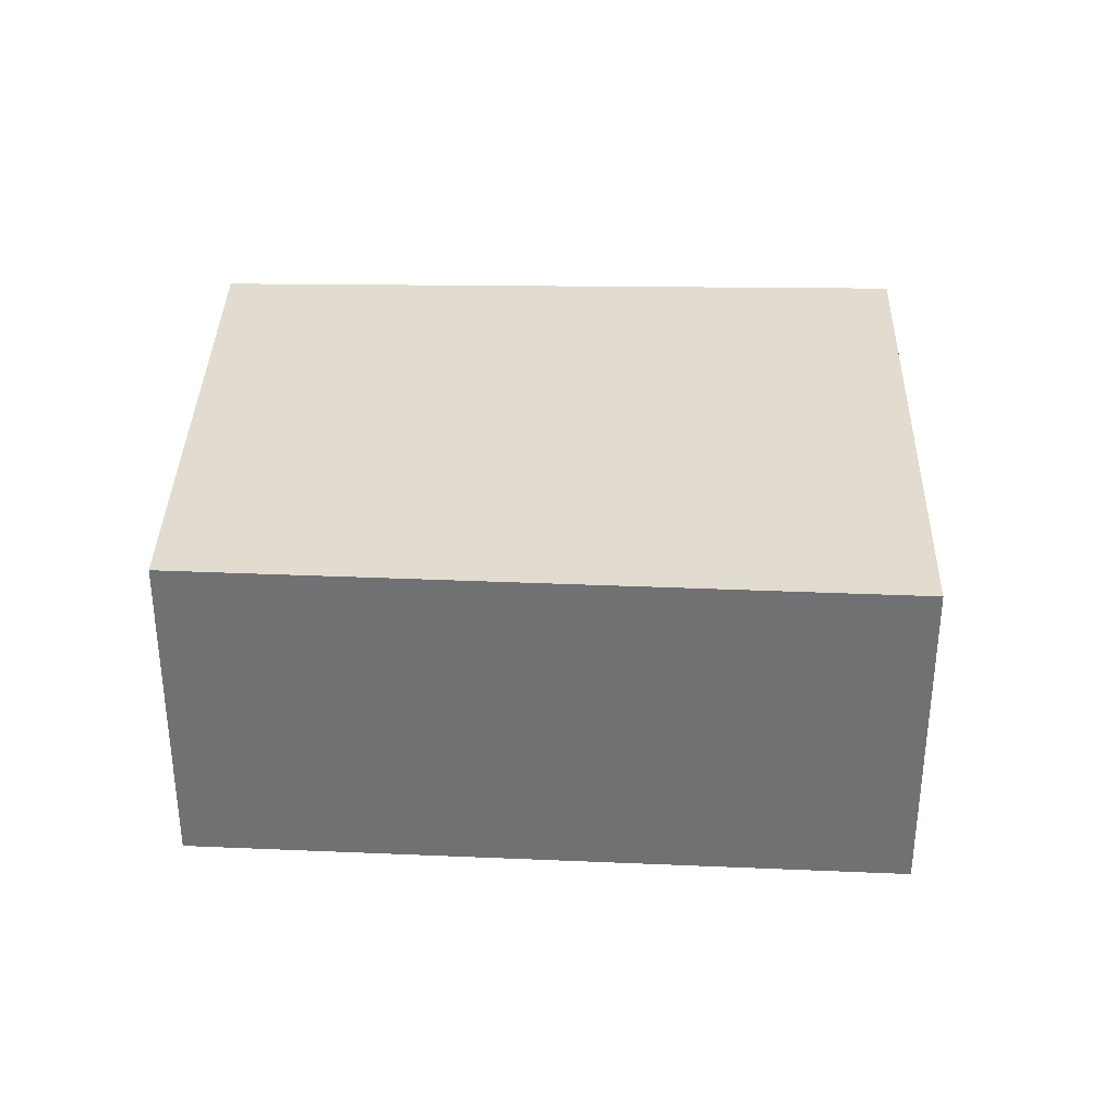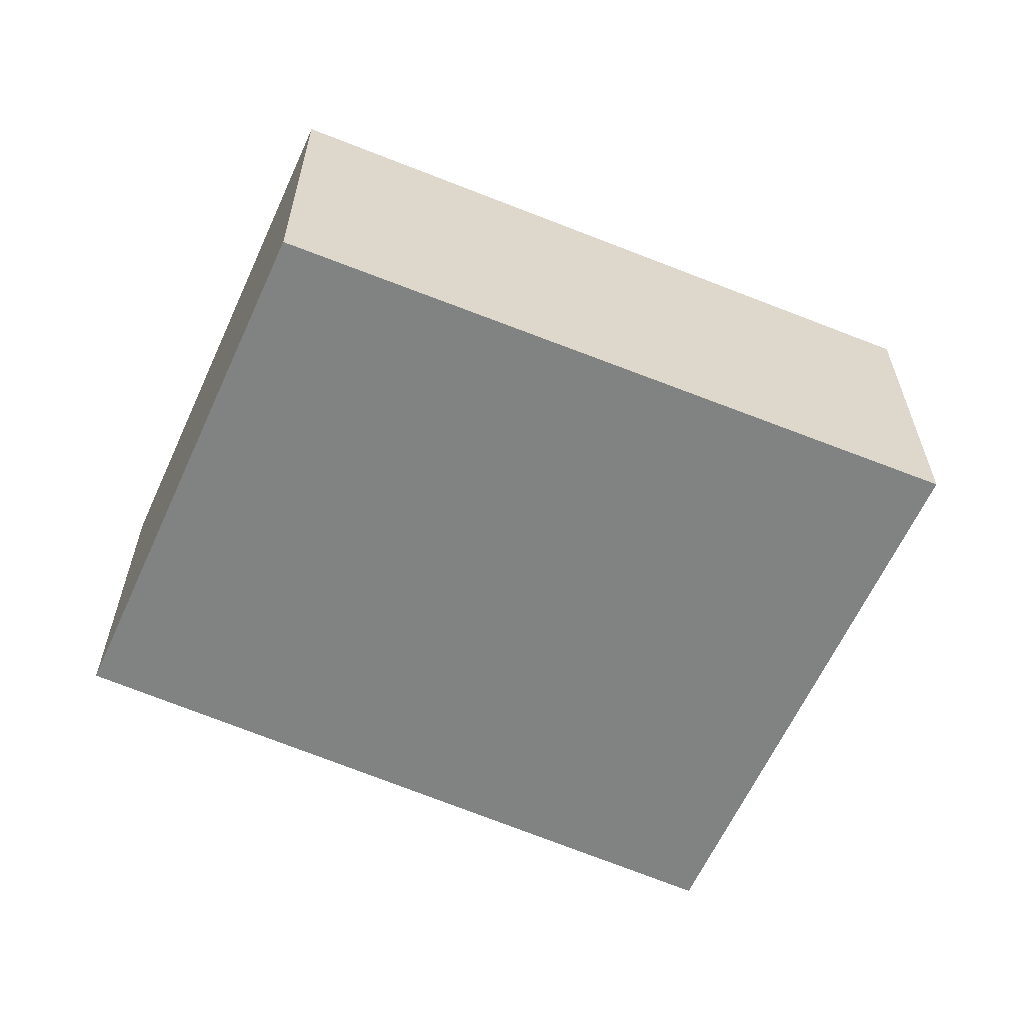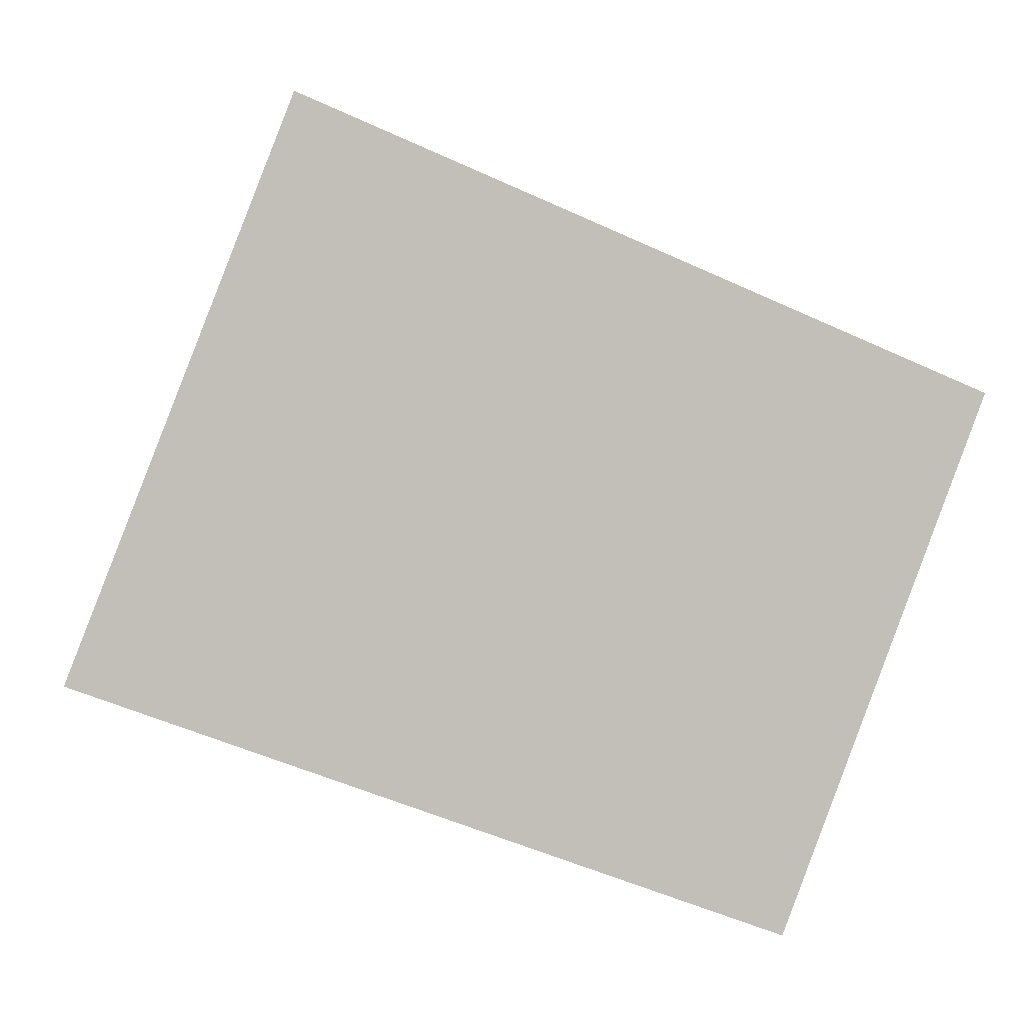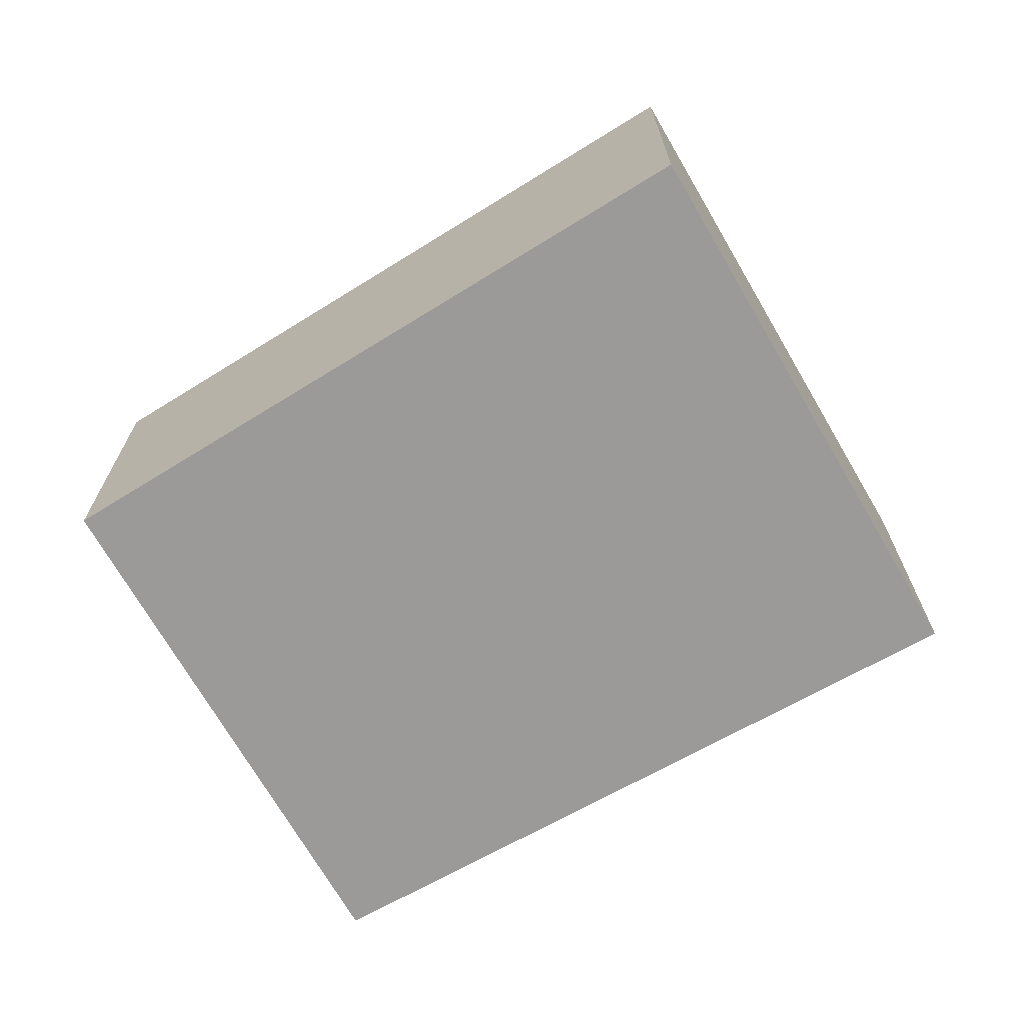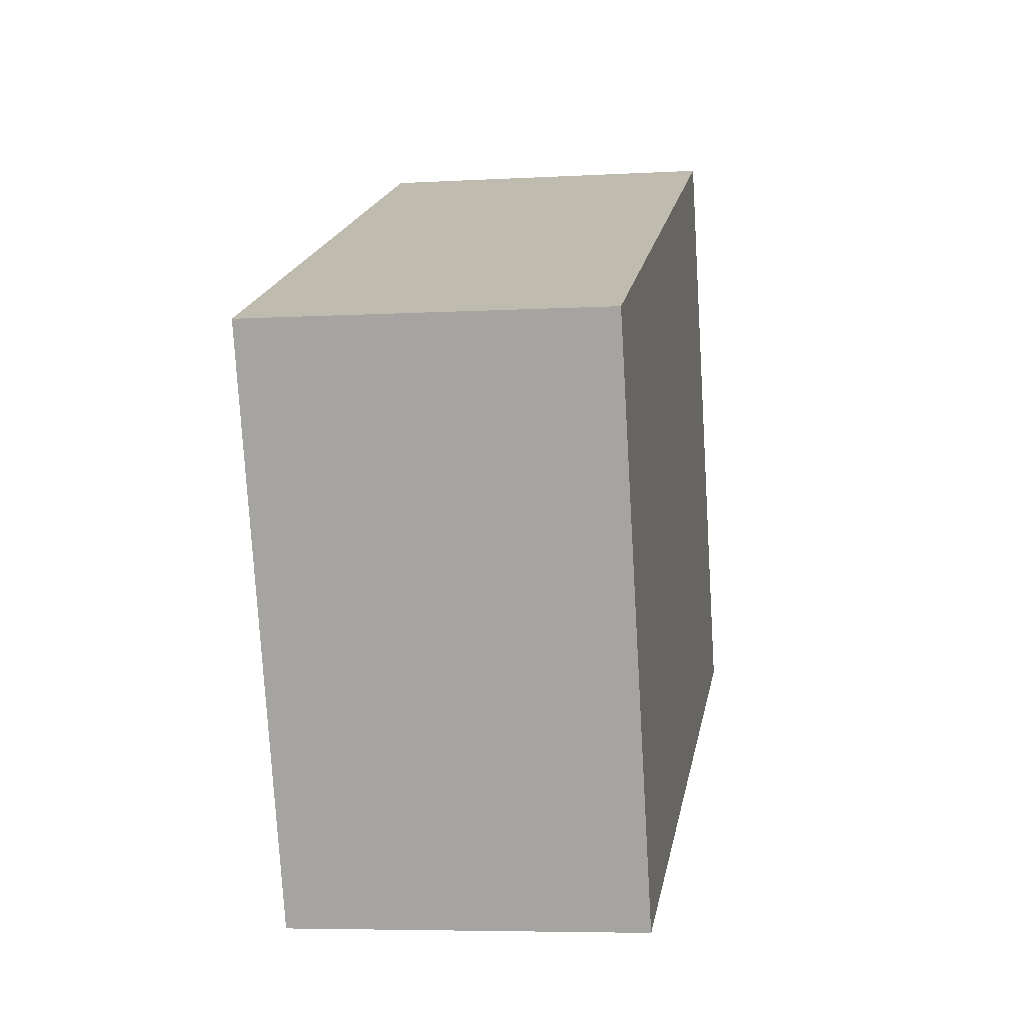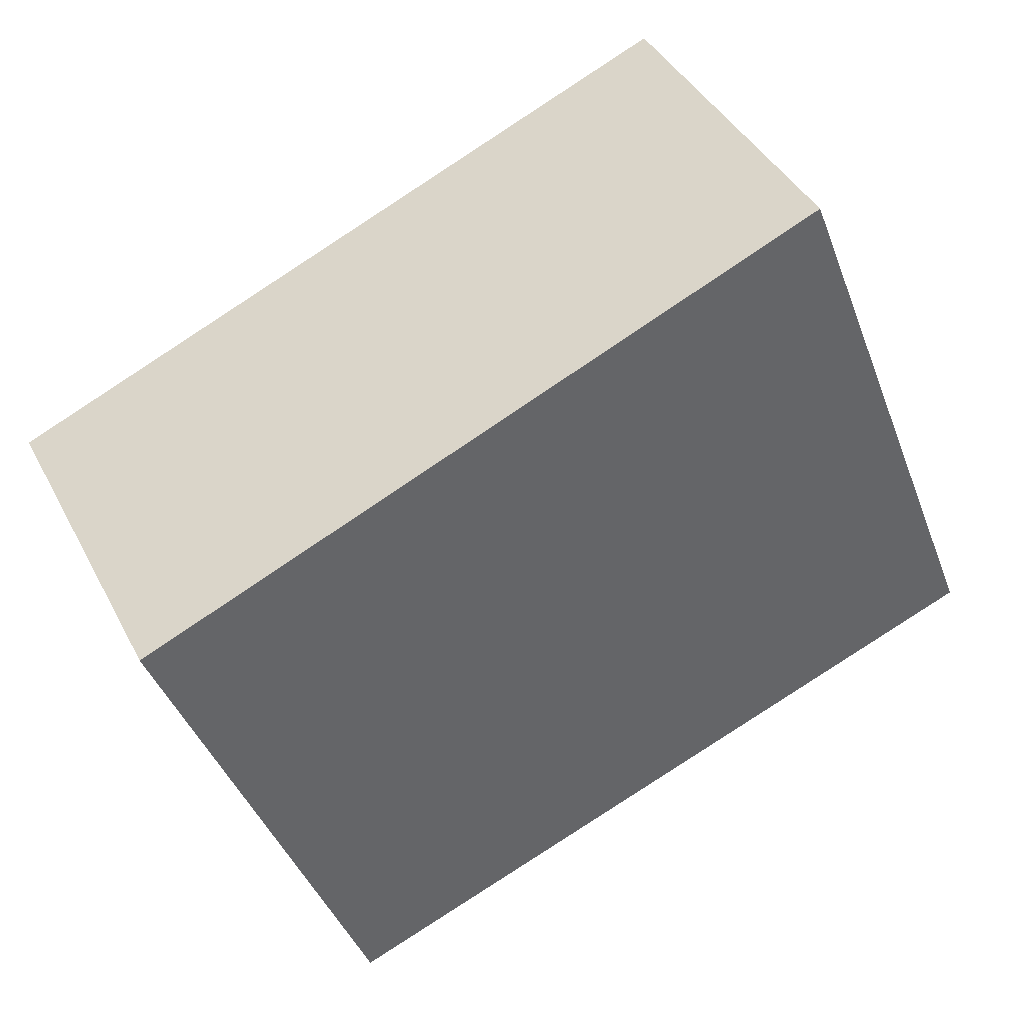
<metadata>
{"format":"obj","ext":"obj","renderer":"f3d","projection":"perspective","resolution":1024,"background":"white","views":[{"elev":34.4,"azim":-19.6,"up":"+Y"},{"elev":-60.6,"azim":-45.0,"up":"+Y"},{"elev":3.9,"azim":172.9,"up":"+Z"},{"elev":-69.3,"azim":8.9,"up":"+Y"},{"elev":-6.0,"azim":-80.3,"up":"+Z"},{"elev":40.9,"azim":-25.5,"up":"+Z"}]}
</metadata>
<code>
v  0 3.084 1.888e-16
v  8.138 3.084 -2.498
v  1.814 3.084 -4.863
v  6.136 3.084 2.593
v  1.814 2.978e-16 -4.863
v  0 0 0
v  6.136 -1.588e-16 2.593
v  8.138 1.53e-16 -2.498
g defaultobject
f 1 2 3
f 2 1 4
f 5 1 3
f 1 5 6
f 6 4 1
f 4 6 7
f 7 2 4
f 2 7 8
f 8 3 2
f 3 8 5
f 8 6 5
f 6 8 7

</code>
